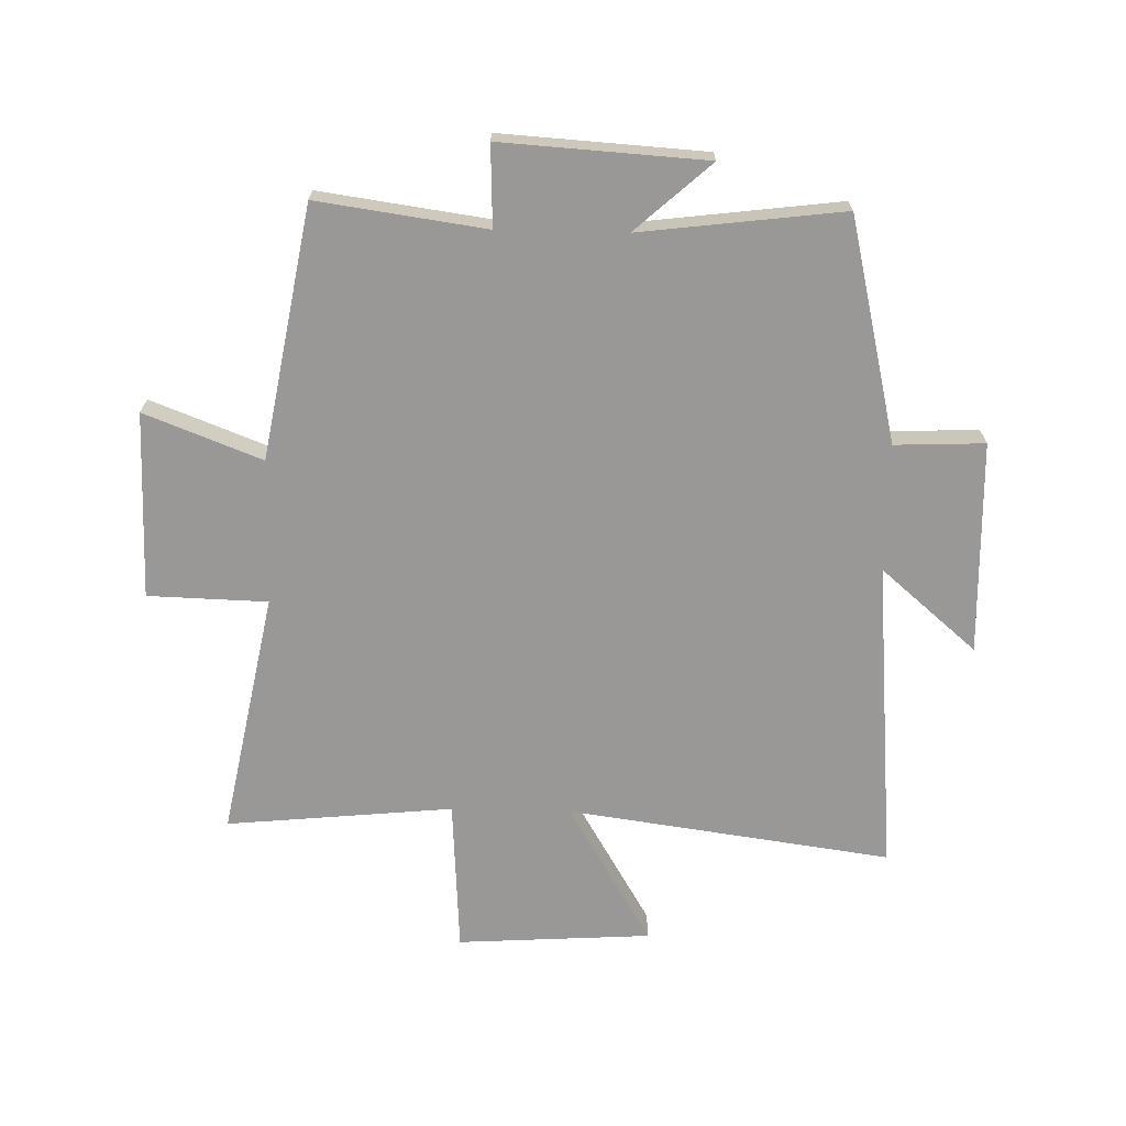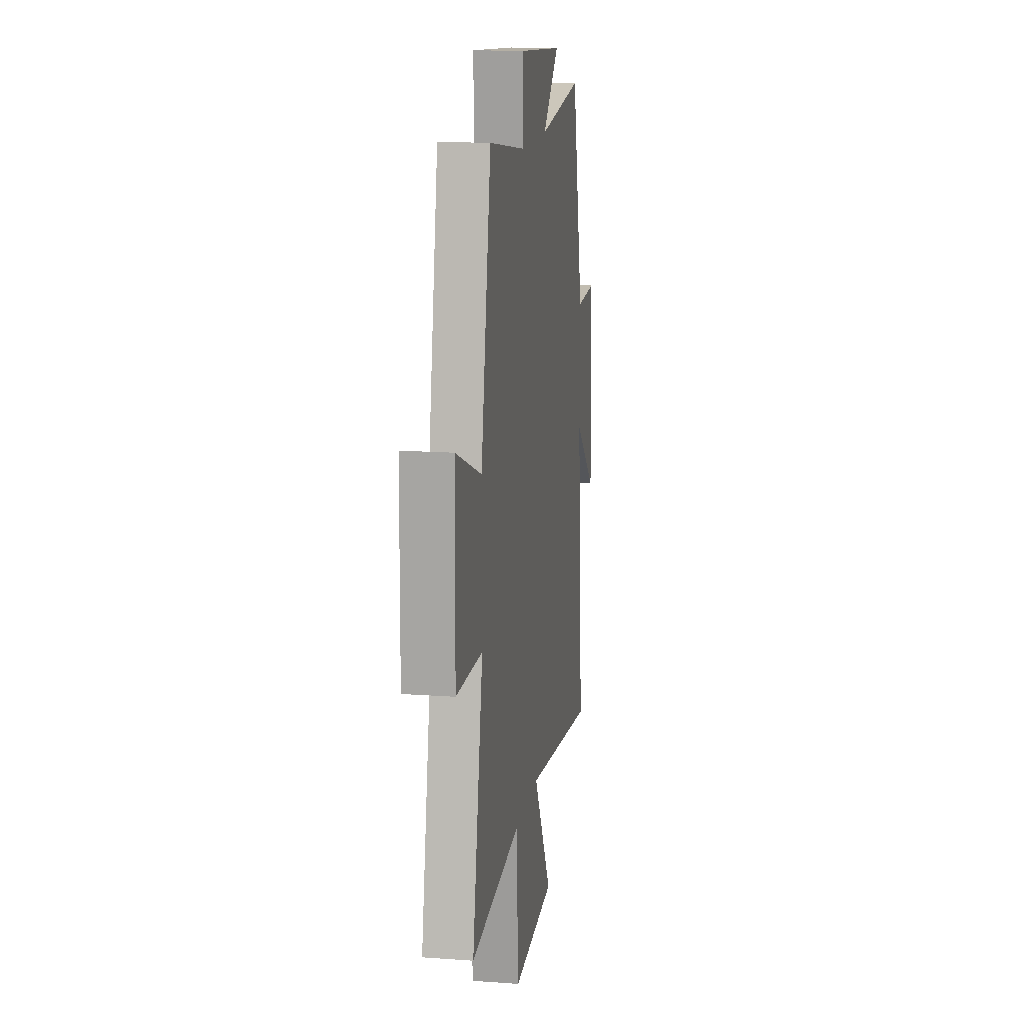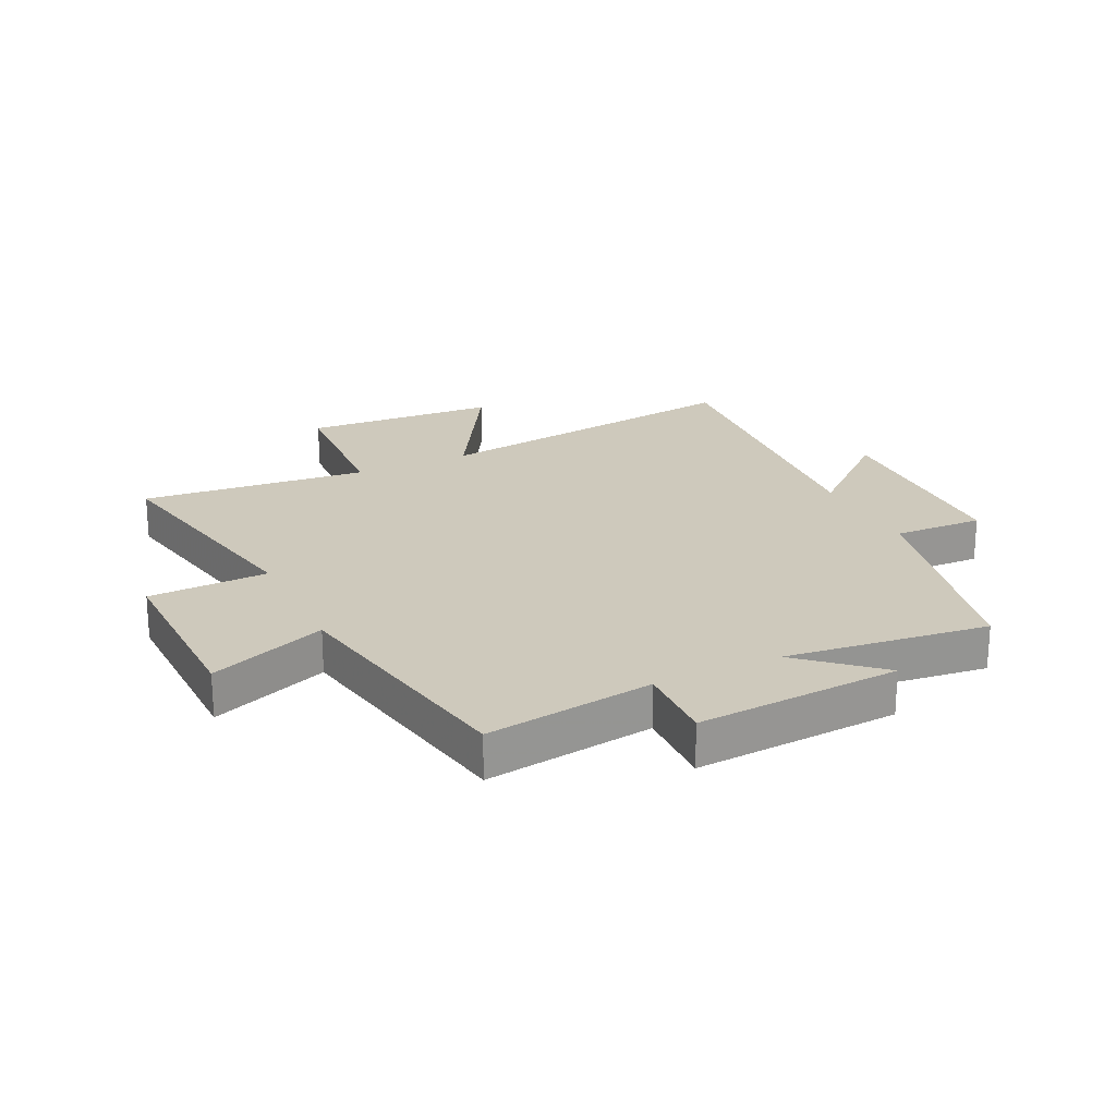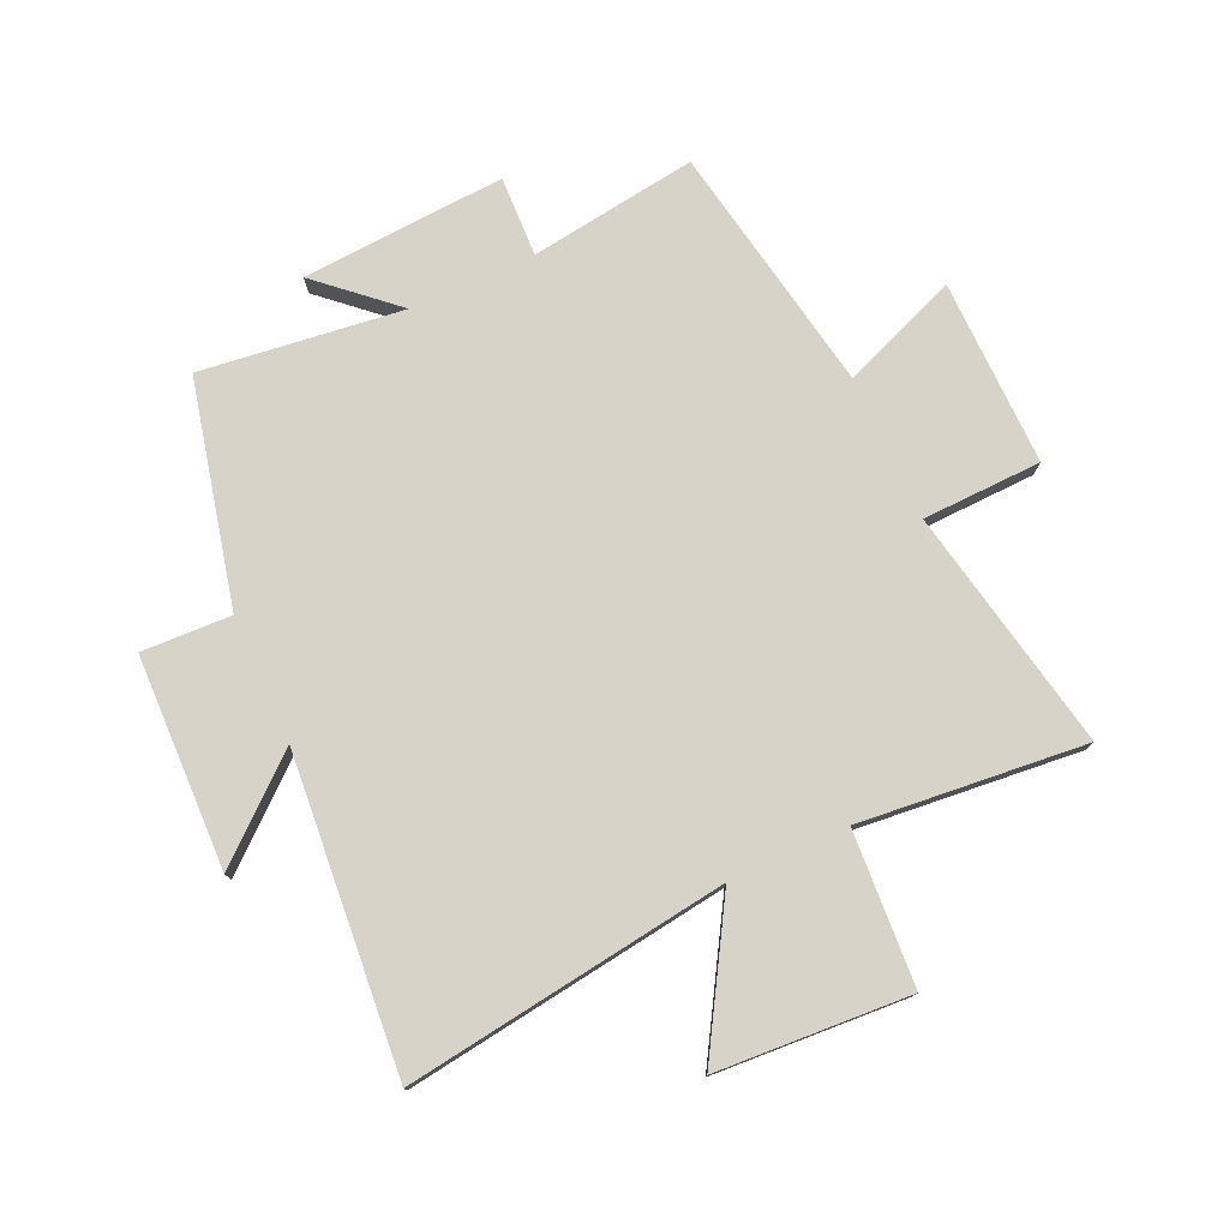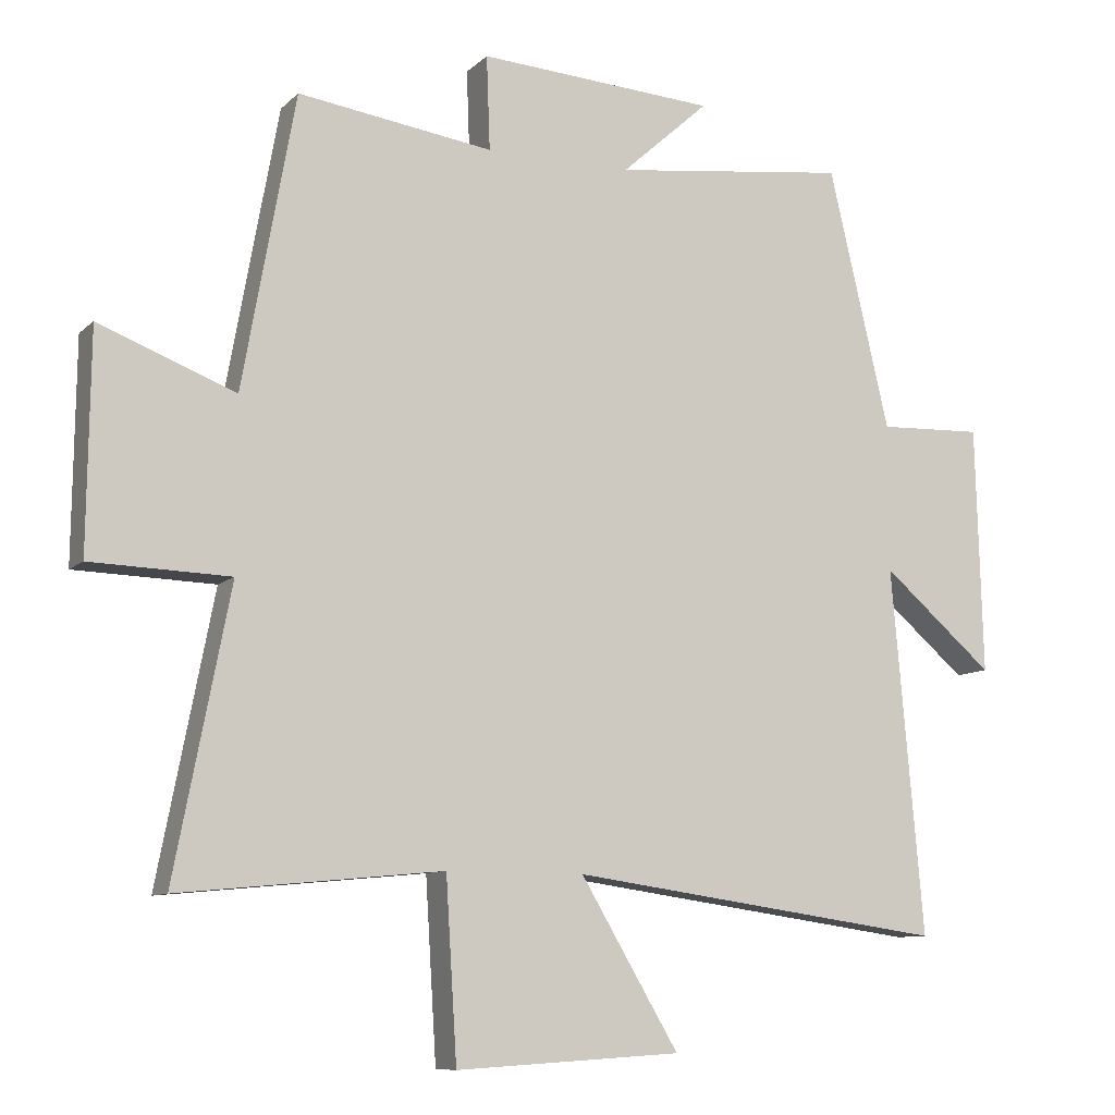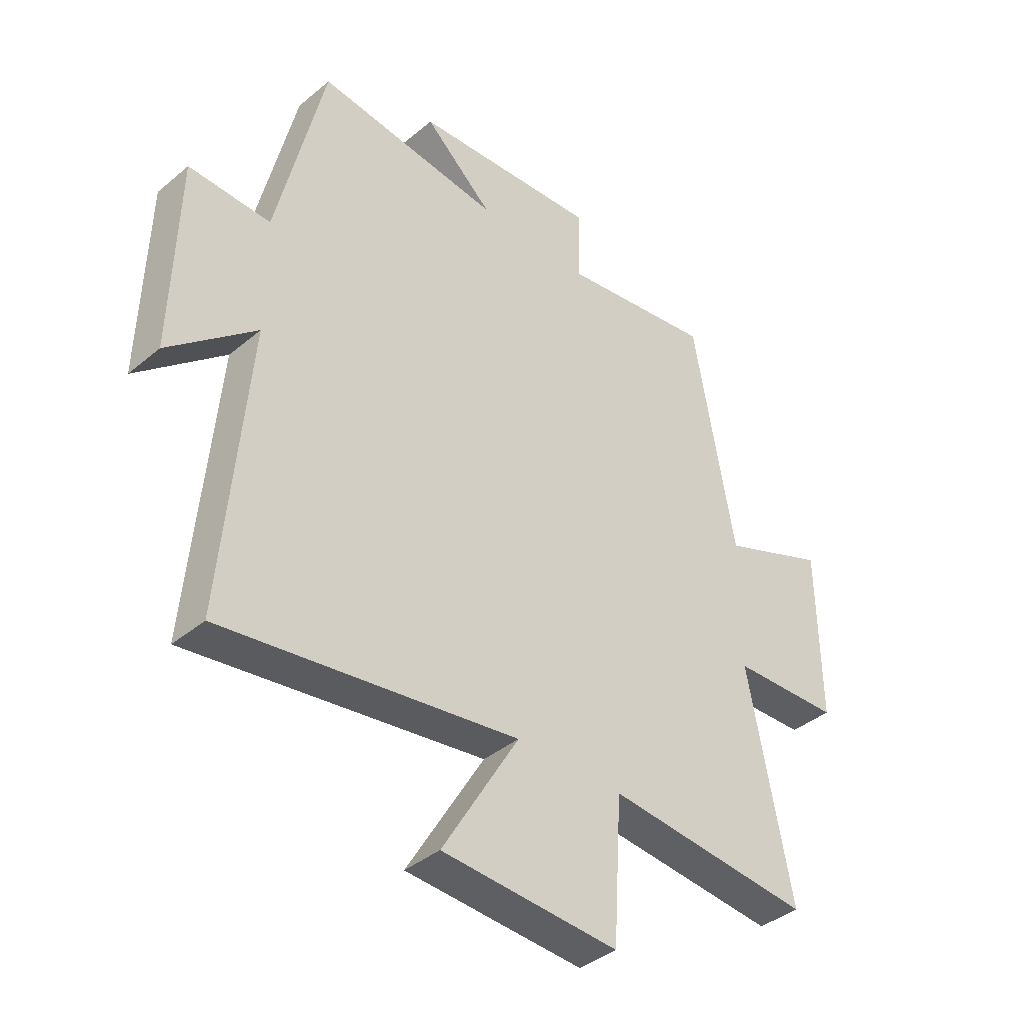
<metadata>
{"format":"obj","ext":"obj","renderer":"f3d","projection":"perspective","resolution":1024,"background":"white","views":[{"elev":-68.7,"azim":-1.3,"up":"+Y"},{"elev":14.9,"azim":-81.1,"up":"+Z"},{"elev":22.3,"azim":-25.8,"up":"+Y"},{"elev":77.0,"azim":155.5,"up":"+Y"},{"elev":-9.6,"azim":-25.3,"up":"+Z"},{"elev":-39.1,"azim":136.1,"up":"+Z"}]}
</metadata>
<code>
v 0.546 0.07 -0.576
v 0.001 0.07 -0.5
v 0.143 0.07 -0.739
v -0.183 0.07 -0.759
v -0.199 0.07 -0.5
v -0.58 0.07 -0.537
v -0.5 0.07 -0.127
v -0.701 0.07 -0.121
v -0.697 0.07 0.193
v -0.5 0.07 0.117
v -0.424 0.07 0.54
v -0.141 0.07 0.5
v -0.146 0.07 0.636
v 0.198 0.07 0.614
v 0.071 0.07 0.5
v 0.412 0.07 0.542
v 0.5 0.07 0.166
v 0.651 0.07 0.172
v 0.661 0.07 -0.186
v 0.5 0.07 -0.048
v 0.546 0 -0.576
v 0.001 0 -0.5
v 0.143 0 -0.739
v -0.183 0 -0.759
v -0.199 0 -0.5
v -0.58 0 -0.537
v -0.5 0 -0.127
v -0.701 0 -0.121
v -0.697 0 0.193
v -0.5 0 0.117
v -0.424 0 0.54
v -0.141 0 0.5
v -0.146 0 0.636
v 0.198 0 0.614
v 0.071 0 0.5
v 0.412 0 0.542
v 0.5 0 0.166
v 0.651 0 0.172
v 0.661 0 -0.186
v 0.5 0 -0.048
f 17 18 19 20
f 15 16 17 20
f 15 20 1 2
f 12 13 14 15
f 12 15 2
f 10 11 12 2
f 7 8 9 10
f 7 10 2 3
f 5 6 7
f 5 7 3
f 3 4 5
f 40 39 38 37
f 40 37 36 35
f 22 21 40 35
f 35 34 33 32
f 22 35 32
f 22 32 31 30
f 30 29 28 27
f 23 22 30 27
f 27 26 25
f 23 27 25
f 25 24 23
f 1 21 22 2
f 2 22 23 3
f 3 23 24 4
f 4 24 25 5
f 5 25 26 6
f 6 26 27 7
f 7 27 28 8
f 8 28 29 9
f 9 29 30 10
f 10 30 31 11
f 11 31 32 12
f 12 32 33 13
f 13 33 34 14
f 14 34 35 15
f 15 35 36 16
f 16 36 37 17
f 17 37 38 18
f 18 38 39 19
f 19 39 40 20
f 20 40 21 1

</code>
